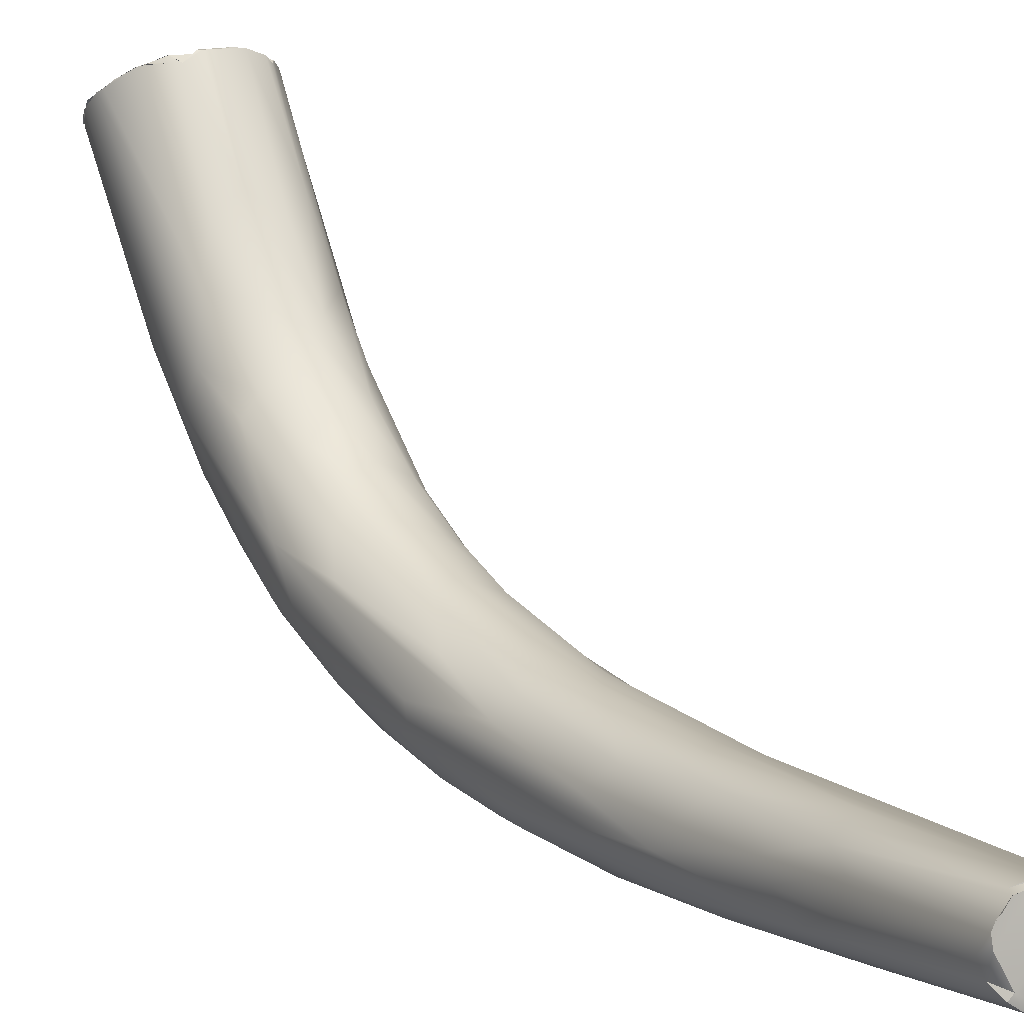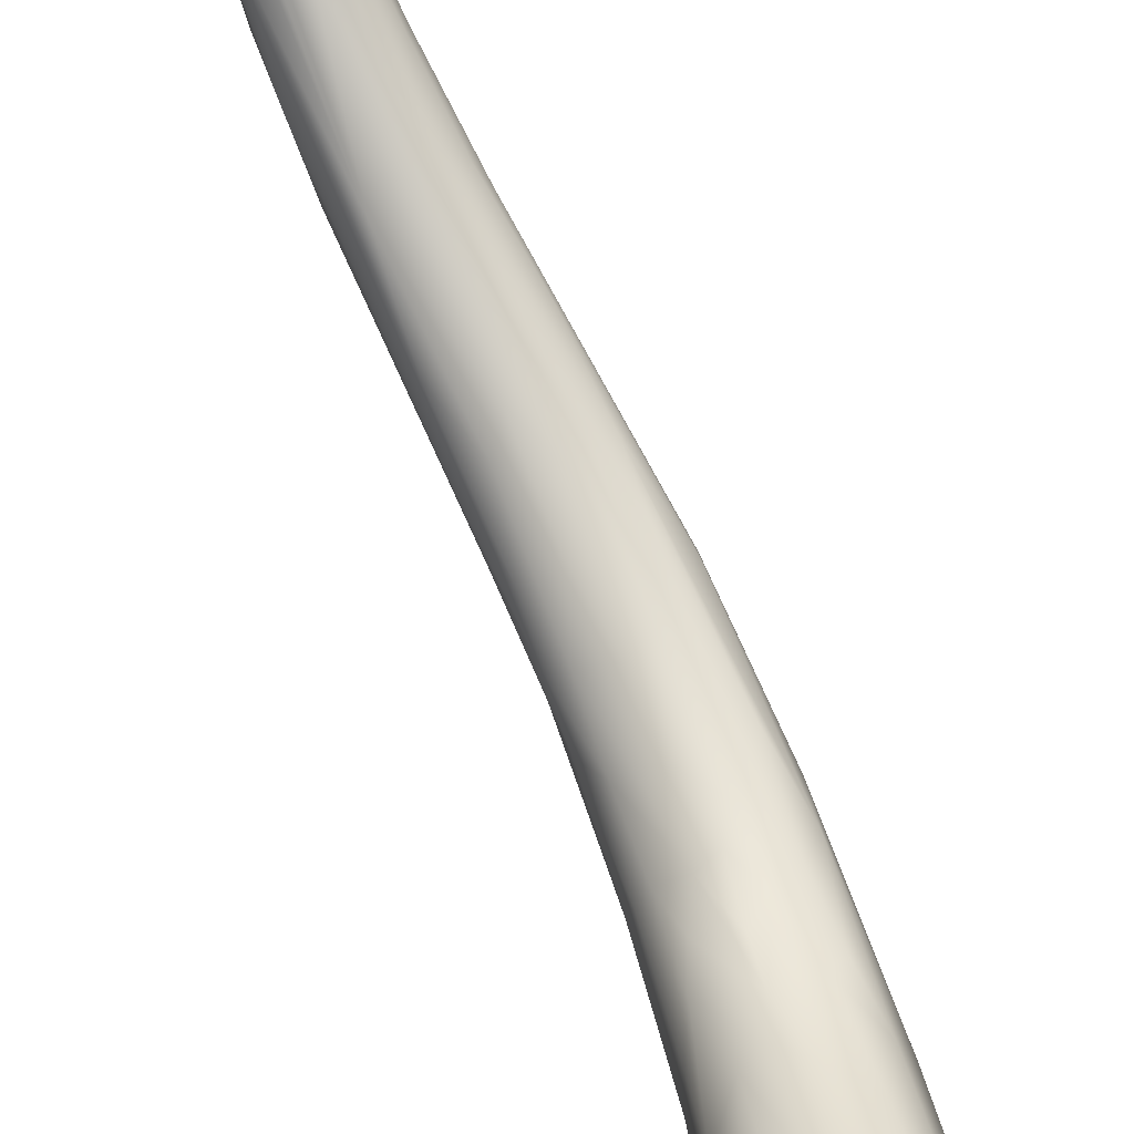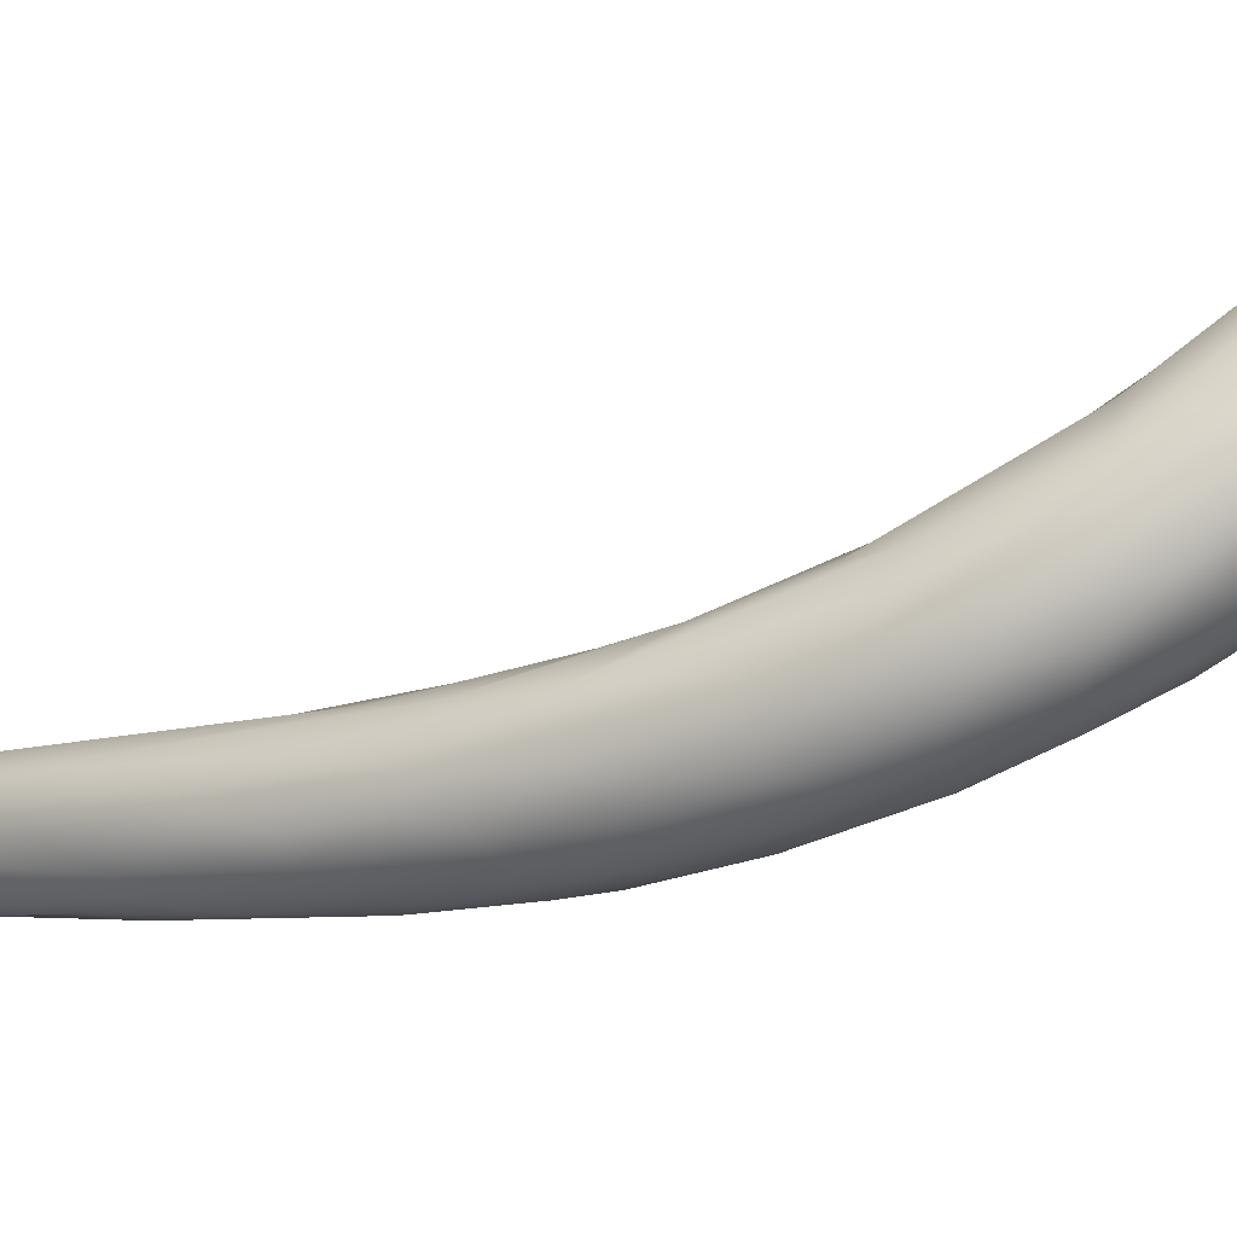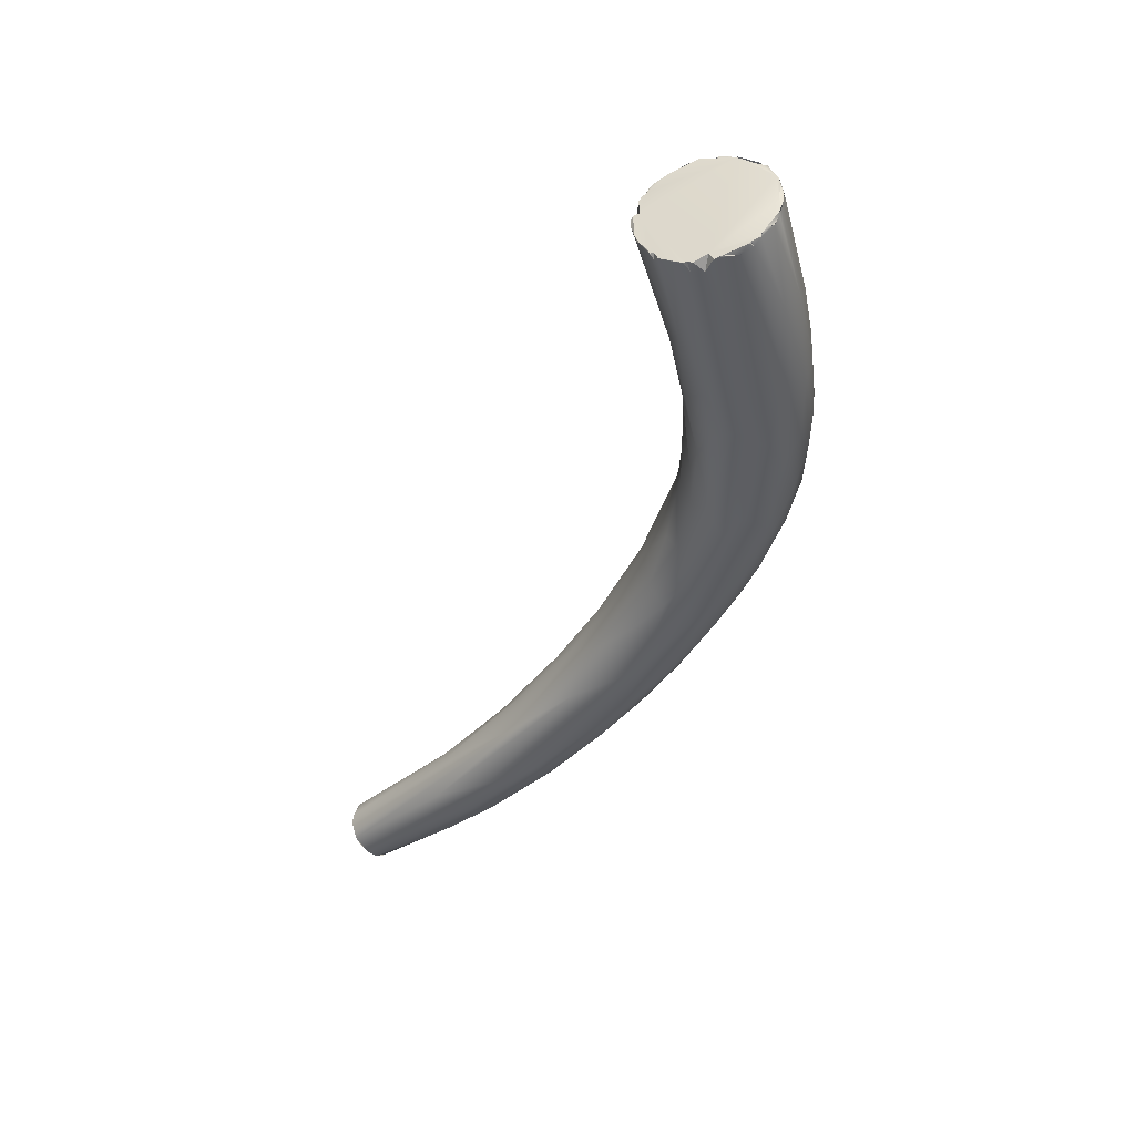
<metadata>
{"format":"obj","ext":"obj","renderer":"f3d","projection":"perspective","resolution":1024,"background":"white","views":[{"elev":51.5,"azim":-10.7,"up":"+Z"},{"elev":55.8,"azim":177.3,"up":"+Z"},{"elev":-78.5,"azim":131.4,"up":"+Z"},{"elev":61.2,"azim":107.6,"up":"+Y"}]}
</metadata>
<code>
o FJ2507.obj_grp1.1210
v -0.2507 -0.6216 5.665
v -0.2504 -0.6216 5.665
v -0.2478 -0.6418 5.658
v -0.2495 -0.6438 5.66
v -0.2504 -0.6216 5.665
v -0.2507 -0.6216 5.665
v -0.2489 -0.621 5.664
v -0.2538 -0.6237 5.669
v -0.2531 -0.6227 5.667
v -0.2548 -0.6246 5.672
v -0.2539 -0.6235 5.668
v -0.251 -0.6461 5.662
v -0.2549 -0.6245 5.672
v -0.2541 -0.6237 5.67
v -0.2549 -0.625 5.673
v -0.2551 -0.6251 5.673
v -0.2549 -0.6255 5.675
v -0.2548 -0.6268 5.674
v -0.2549 -0.6255 5.675
v -0.2546 -0.6257 5.675
v -0.2546 -0.6256 5.675
v -0.2542 -0.6257 5.676
v -0.2546 -0.6257 5.675
v -0.2547 -0.6264 5.676
v -0.2546 -0.6257 5.675
v -0.2547 -0.6262 5.676
v -0.2493 -0.6623 5.665
v -0.2543 -0.6264 5.678
v -0.2532 -0.6269 5.679
v -0.2523 -0.6275 5.681
v -0.2473 -0.621 5.663
v -0.2453 -0.6205 5.664
v -0.2451 -0.6204 5.663
v -0.2473 -0.621 5.663
v -0.2453 -0.6397 5.657
v -0.2489 -0.621 5.664
v -0.2489 -0.621 5.664
v -0.2339 -0.6218 5.671
v -0.2511 -0.652 5.664
v -0.251 -0.6273 5.682
v -0.253 -0.6268 5.679
v -0.2523 -0.6275 5.68
v -0.251 -0.6273 5.682
v -0.2481 -0.6279 5.684
v -0.251 -0.6273 5.682
v -0.2431 -0.6201 5.663
v -0.2436 -0.62 5.663
v -0.2396 -0.62 5.664
v -0.2427 -0.6204 5.663
v -0.2407 -0.6203 5.663
v -0.2408 -0.6203 5.663
v -0.2415 -0.637 5.657
v -0.2486 -0.6558 5.658
v -0.2455 -0.6569 5.655
v -0.2479 -0.668 5.66
v -0.242 -0.6271 5.684
v -0.2469 -0.6616 5.67
v -0.2485 -0.6278 5.684
v -0.2468 -0.6277 5.684
v -0.2471 -0.6282 5.684
v -0.2431 -0.6468 5.678
v -0.2453 -0.6287 5.684
v -0.2468 -0.6277 5.684
v -0.2471 -0.6282 5.684
v -0.2453 -0.6287 5.684
v -0.2444 -0.6492 5.655
v -0.241 -0.6508 5.654
v -0.2396 -0.62 5.664
v -0.238 -0.6201 5.664
v -0.2373 -0.635 5.659
v -0.2384 -0.6199 5.664
v -0.238 -0.6201 5.664
v -0.2384 -0.6199 5.664
v -0.2366 -0.6202 5.665
v -0.2453 -0.6682 5.655
v -0.2424 -0.662 5.653
v -0.2452 -0.6542 5.675
v -0.2457 -0.6278 5.684
v -0.2447 -0.6278 5.685
v -0.2468 -0.6277 5.684
v -0.2448 -0.6278 5.685
v -0.2433 -0.629 5.684
v -0.242 -0.6271 5.684
v -0.2448 -0.6278 5.685
v -0.2433 -0.629 5.684
v -0.237 -0.6522 5.654
v -0.239 -0.6627 5.652
v -0.2414 -0.6746 5.653
v -0.2366 -0.6201 5.665
v -0.2365 -0.621 5.665
v -0.2366 -0.6201 5.665
v -0.2362 -0.6201 5.666
v -0.2366 -0.621 5.665
v -0.2362 -0.6201 5.666
v -0.2453 -0.6767 5.658
v -0.2349 -0.6213 5.666
v -0.2335 -0.621 5.669
v -0.2327 -0.6212 5.67
v -0.2362 -0.6201 5.666
v -0.243 -0.6875 5.661
v -0.239 -0.644 5.679
v -0.2393 -0.6579 5.675
v -0.2374 -0.6264 5.683
v -0.2415 -0.6274 5.685
v -0.2392 -0.6274 5.684
v -0.2374 -0.6264 5.683
v -0.2415 -0.6274 5.685
v -0.2415 -0.6274 5.685
v -0.242 -0.6271 5.684
v -0.2433 -0.629 5.684
v -0.2415 -0.6274 5.685
v -0.2408 -0.6276 5.685
v -0.2408 -0.6276 5.685
v -0.2392 -0.6274 5.684
v -0.2334 -0.648 5.657
v -0.234 -0.6622 5.653
v -0.2361 -0.6683 5.652
v -0.2395 -0.6712 5.652
v -0.2413 -0.6833 5.655
v -0.2349 -0.6213 5.666
v -0.2335 -0.621 5.669
v -0.2338 -0.6211 5.668
v -0.2338 -0.6211 5.668
v -0.2335 -0.621 5.669
v -0.2327 -0.6212 5.67
v -0.232 -0.6237 5.671
v -0.2292 -0.6606 5.657
v -0.2421 -0.6876 5.658
v -0.232 -0.6237 5.671
v -0.2328 -0.6213 5.67
v -0.2339 -0.6218 5.671
v -0.232 -0.6237 5.671
v -0.2339 -0.6218 5.671
v -0.232 -0.6222 5.673
v -0.2321 -0.6225 5.674
v -0.232 -0.6222 5.673
v -0.232 -0.6222 5.673
v -0.2317 -0.6242 5.673
v -0.2321 -0.6225 5.674
v -0.2317 -0.6242 5.673
v -0.2321 -0.6225 5.674
v -0.2318 -0.6227 5.674
v -0.2413 -0.6924 5.665
v -0.2318 -0.6226 5.674
v -0.2423 -0.685 5.668
v -0.2336 -0.6246 5.679
v -0.2345 -0.6251 5.68
v -0.2336 -0.6249 5.68
v -0.2336 -0.6249 5.68
v -0.2329 -0.6253 5.679
v -0.2336 -0.6246 5.679
v -0.2329 -0.6253 5.679
v -0.2336 -0.6249 5.68
v -0.2317 -0.6409 5.674
v -0.2345 -0.6251 5.68
v -0.241 -0.6682 5.672
v -0.2434 -0.6701 5.671
v -0.2401 -0.6799 5.671
v -0.2356 -0.6258 5.682
v -0.2359 -0.6259 5.682
v -0.2374 -0.6264 5.683
v -0.2345 -0.6464 5.676
v -0.2319 -0.6745 5.652
v -0.2355 -0.6782 5.652
v -0.236 -0.6832 5.652
v -0.2384 -0.6864 5.654
v -0.2318 -0.6227 5.674
v -0.2297 -0.6519 5.669
v -0.232 -0.6232 5.676
v -0.2326 -0.6242 5.678
v -0.2326 -0.6242 5.678
v -0.2336 -0.6246 5.679
v -0.2329 -0.6253 5.679
v -0.2326 -0.6242 5.678
v -0.2325 -0.6582 5.672
v -0.2345 -0.6607 5.673
v -0.2356 -0.6655 5.673
v -0.2369 -0.6762 5.672
v -0.2303 -0.6665 5.654
v -0.2311 -0.6852 5.653
v -0.2345 -0.6934 5.654
v -0.2358 -0.6985 5.657
v -0.2281 -0.6585 5.663
v -0.2387 -0.6963 5.659
v -0.2378 -0.7013 5.663
v -0.2344 -0.6722 5.672
v -0.234 -0.6854 5.673
v -0.2327 -0.6809 5.672
v -0.2363 -0.6887 5.672
v -0.2327 -0.712 5.674
v -0.237 -0.6944 5.672
v -0.2281 -0.6832 5.654
v -0.2316 -0.6966 5.655
v -0.2282 -0.6614 5.666
v -0.2343 -0.7073 5.662
v -0.2289 -0.6678 5.669
v -0.2292 -0.6733 5.67
v -0.23 -0.679 5.671
v -0.2368 -0.7049 5.667
v -0.2332 -0.713 5.668
v -0.2327 -0.7136 5.672
v -0.2264 -0.6812 5.656
v -0.225 -0.6781 5.659
v -0.2271 -0.6961 5.655
v -0.2284 -0.7075 5.659
v -0.2304 -0.7117 5.662
v -0.2248 -0.6789 5.665
v -0.2262 -0.6794 5.668
v -0.2288 -0.6891 5.673
v -0.2255 -0.7211 5.681
v -0.2286 -0.7104 5.678
v -0.2235 -0.6948 5.657
v -0.2234 -0.6826 5.662
v -0.2255 -0.7044 5.658
v -0.2231 -0.69 5.67
v -0.225 -0.6905 5.672
v -0.2299 -0.7177 5.667
v -0.2278 -0.7019 5.677
v -0.2249 -0.6992 5.676
v -0.2142 -0.7191 5.667
v -0.2172 -0.7049 5.664
v -0.2206 -0.7098 5.661
v -0.2199 -0.6949 5.666
v -0.2252 -0.7187 5.664
v -0.22 -0.7002 5.673
v -0.2259 -0.727 5.675
v -0.2214 -0.718 5.663
v -0.2175 -0.7019 5.67
v -0.2251 -0.724 5.668
v -0.2195 -0.7094 5.679
v -0.2239 -0.7288 5.673
v -0.2226 -0.7203 5.683
v -0.217 -0.7218 5.666
v -0.2152 -0.7088 5.674
v -0.2209 -0.7161 5.682
v -0.2147 -0.7444 5.69
v -0.2125 -0.7143 5.671
v -0.215 -0.7322 5.671
v -0.2189 -0.7315 5.671
v -0.2133 -0.718 5.681
v -0.2165 -0.7389 5.677
v -0.2197 -0.7339 5.686
v -0.2122 -0.731 5.671
v -0.2095 -0.7202 5.676
v -0.2147 -0.7221 5.685
v -0.2129 -0.7472 5.686
v -0.2152 -0.7291 5.689
v -0.2052 -0.7609 5.699
v -0.2156 -0.7349 5.69
v -0.2079 -0.7281 5.674
v -0.2071 -0.7265 5.683
v -0.2125 -0.7444 5.694
v -0.2059 -0.737 5.677
v -0.2095 -0.7466 5.682
v -0.2073 -0.7458 5.681
v -0.2075 -0.7407 5.678
v -0.2088 -0.7513 5.687
v -0.2064 -0.7365 5.693
v -0.2085 -0.7381 5.695
v -0.2084 -0.7445 5.698
v -0.1986 -0.7452 5.687
v -0.1983 -0.744 5.688
v -0.199 -0.7488 5.687
v -0.2027 -0.7382 5.693
v -0.2022 -0.758 5.707
v -0.207 -0.754 5.701
v -0.2069 -0.7569 5.7
v -0.1949 -0.7496 5.696
v -0.2008 -0.7499 5.686
v -0.199 -0.7624 5.695
v -0.1987 -0.755 5.707
v -0.2005 -0.7565 5.708
v -0.1989 -0.7581 5.692
v -0.1996 -0.7661 5.699
v -0.2033 -0.7643 5.706
v -0.202 -0.7625 5.709
v -0.192 -0.7576 5.699
v -0.194 -0.7592 5.696
v -0.1924 -0.7573 5.706
v -0.1927 -0.783 5.717
v -0.1926 -0.7681 5.702
v -0.1904 -0.7668 5.703
v -0.1892 -0.7633 5.708
v -0.1912 -0.7832 5.716
v -0.1844 -0.7788 5.718
v -0.1891 -0.7828 5.716
v -0.1942 -0.7824 5.718
v -0.1955 -0.7806 5.719
v -0.195 -0.7786 5.723
v -0.1943 -0.7777 5.724
v -0.1873 -0.7818 5.716
v -0.1844 -0.7767 5.72
v -0.1927 -0.7752 5.724
v -0.1942 -0.7824 5.718
v -0.1935 -0.782 5.719
v -0.1955 -0.7806 5.719
v -0.1927 -0.783 5.717
v -0.1935 -0.782 5.719
v -0.1942 -0.7824 5.718
v -0.1928 -0.7763 5.724
v -0.1961 -0.7789 5.72
v -0.195 -0.7796 5.722
v -0.195 -0.7785 5.723
v -0.195 -0.7796 5.722
v -0.1944 -0.7778 5.724
v -0.1935 -0.782 5.719
v -0.1908 -0.7757 5.724
v -0.1856 -0.7754 5.722
v -0.1842 -0.7776 5.719
v -0.1906 -0.7831 5.716
v -0.1891 -0.7828 5.716
v -0.1857 -0.7809 5.717
v -0.1906 -0.7831 5.716
v -0.1912 -0.7832 5.716
v -0.1897 -0.775 5.724
v -0.1908 -0.7757 5.724
v -0.1896 -0.775 5.724
v -0.1927 -0.7752 5.724
v -0.1896 -0.775 5.724
v -0.1905 -0.7749 5.724
v -0.1881 -0.7751 5.724
v -0.1883 -0.7752 5.724
v -0.1896 -0.775 5.724
v -0.1939 -0.7774 5.724
v -0.1927 -0.7763 5.724
v -0.1852 -0.7804 5.717
v -0.1843 -0.7788 5.718
v -0.185 -0.7759 5.721
v -0.1854 -0.7756 5.722
v -0.1869 -0.7749 5.723
v -0.1869 -0.7749 5.723
v -0.1845 -0.7768 5.72
v -0.1842 -0.7776 5.719
v -0.1842 -0.7776 5.719
f 11 1 2
f 3 4 2
f 2 4 11
f 6 7 5
f 8 6 9
f 10 6 8
f 4 12 11
f 11 12 13
f 13 14 11
f 39 15 13
f 16 17 10
f 15 18 19
f 10 17 20
f 19 18 23
f 24 25 18
f 18 27 24
f 15 39 18
f 18 39 27
f 26 28 20
f 31 32 33
f 35 2 34
f 3 2 35
f 36 34 2
f 31 37 32
f 7 6 32
f 6 38 32
f 38 6 10
f 12 39 13
f 10 20 28
f 40 10 28
f 41 42 43
f 45 30 44
f 32 46 33
f 47 48 49
f 46 32 73
f 49 48 50
f 73 32 38
f 52 35 34
f 47 52 34
f 3 54 4
f 4 53 12
f 53 39 12
f 56 38 10
f 27 29 24
f 27 57 29
f 40 58 59
f 40 59 10
f 60 59 58
f 62 63 64
f 44 61 65
f 52 67 35
f 35 67 66
f 54 66 76
f 51 68 69
f 69 70 51
f 68 71 69
f 74 72 73
f 47 49 52
f 49 51 52
f 66 3 35
f 54 3 66
f 4 54 53
f 54 75 53
f 54 76 75
f 39 53 55
f 75 55 53
f 55 27 39
f 77 29 57
f 77 61 44
f 30 29 77
f 44 30 77
f 56 10 59
f 79 80 65
f 59 78 81
f 81 56 59
f 82 83 84
f 79 65 85
f 85 65 61
f 70 52 51
f 52 70 86
f 52 86 67
f 76 66 67
f 86 87 67
f 87 76 67
f 75 76 88
f 69 89 90
f 90 70 69
f 91 92 93
f 96 90 94
f 96 94 97
f 74 73 38
f 74 38 98
f 99 74 98
f 90 96 115
f 75 95 55
f 95 100 55
f 85 61 101
f 61 77 102
f 105 106 107
f 103 56 104
f 108 109 110
f 111 85 112
f 101 112 85
f 113 105 107
f 112 101 114
f 70 115 86
f 115 116 86
f 86 117 87
f 118 88 76
f 87 118 76
f 90 115 70
f 88 119 75
f 75 119 95
f 120 121 122
f 123 124 125
f 96 123 115
f 123 127 115
f 129 130 131
f 132 133 134
f 135 136 38
f 137 138 126
f 139 138 137
f 140 141 142
f 100 27 55
f 100 95 128
f 100 143 27
f 135 38 56
f 144 135 56
f 145 57 27
f 146 144 56
f 146 56 147
f 146 147 148
f 149 150 151
f 152 153 154
f 156 102 77
f 57 156 77
f 57 157 156
f 145 157 57
f 157 145 158
f 103 159 56
f 114 160 161
f 56 159 147
f 155 160 153
f 154 153 160
f 114 162 160
f 114 101 162
f 162 154 160
f 101 61 102
f 86 116 117
f 116 163 117
f 117 118 87
f 117 164 118
f 164 88 118
f 165 88 164
f 125 127 123
f 166 119 88
f 165 166 88
f 127 125 126
f 95 119 128
f 138 167 168
f 168 167 169
f 169 154 168
f 27 143 145
f 169 170 154
f 146 171 144
f 170 152 154
f 172 173 174
f 175 162 101
f 176 175 101
f 102 177 176
f 102 156 177
f 156 178 177
f 157 158 156
f 176 101 102
f 179 115 127
f 115 179 116
f 117 163 164
f 165 181 166
f 127 126 183
f 128 119 184
f 166 182 119
f 182 184 119
f 126 138 183
f 138 168 183
f 100 128 185
f 184 185 128
f 168 154 175
f 154 162 175
f 186 177 178
f 156 158 178
f 188 178 187
f 178 158 189
f 187 178 189
f 143 190 145
f 158 145 191
f 179 163 116
f 179 192 163
f 163 180 164
f 164 180 165
f 127 183 203
f 165 193 181
f 193 165 180
f 181 182 166
f 183 168 194
f 184 182 195
f 195 185 184
f 176 196 175
f 196 168 175
f 196 176 197
f 176 177 197
f 177 198 197
f 100 199 143
f 185 199 100
f 186 178 188
f 198 177 186
f 189 158 191
f 190 143 201
f 143 199 201
f 179 202 192
f 180 163 192
f 127 202 179
f 127 203 202
f 205 182 181
f 193 205 181
f 206 182 205
f 194 168 196
f 194 196 207
f 207 183 194
f 207 196 208
f 195 182 206
f 196 197 208
f 197 198 208
f 198 186 188
f 200 199 185
f 188 187 209
f 191 145 210
f 189 191 211
f 191 210 211
f 202 212 192
f 180 192 204
f 193 180 204
f 203 183 213
f 204 214 193
f 183 207 213
f 207 208 215
f 185 195 200
f 215 208 198
f 198 188 209
f 216 215 198
f 200 195 217
f 209 187 218
f 218 219 209
f 187 189 218
f 200 201 199
f 145 190 210
f 204 192 212
f 202 221 212
f 212 221 220
f 222 204 212
f 222 212 220
f 214 205 193
f 213 207 223
f 224 206 205
f 206 217 195
f 198 209 216
f 216 209 219
f 225 216 219
f 226 201 200
f 218 189 211
f 221 202 203
f 204 222 214
f 215 223 207
f 203 213 221
f 221 213 223
f 214 227 205
f 224 205 227
f 223 215 228
f 215 216 225
f 206 224 229
f 206 229 217
f 225 219 230
f 229 231 217
f 210 232 211
f 211 232 218
f 222 227 214
f 225 228 215
f 225 234 228
f 226 200 217
f 217 231 226
f 219 218 235
f 235 218 232
f 226 236 201
f 201 236 190
f 221 223 237
f 223 228 237
f 227 222 233
f 224 227 238
f 238 239 224
f 229 224 239
f 225 230 240
f 225 240 234
f 231 229 241
f 235 230 219
f 210 190 242
f 233 222 220
f 243 233 220
f 233 238 227
f 237 228 244
f 228 234 244
f 241 229 239
f 230 245 240
f 226 231 246
f 235 232 247
f 230 235 245
f 245 235 247
f 246 248 226
f 249 232 210
f 242 249 210
f 190 236 242
f 221 250 220
f 233 243 238
f 231 241 246
f 232 249 247
f 252 242 236
f 220 253 243
f 254 241 239
f 239 238 254
f 254 238 255
f 250 253 220
f 237 250 221
f 243 253 256
f 256 238 243
f 251 244 234
f 234 240 251
f 254 257 241
f 247 259 245
f 258 245 259
f 252 249 242
f 260 247 249
f 252 260 249
f 262 250 237
f 261 250 262
f 261 253 250
f 238 256 255
f 245 264 240
f 245 258 264
f 241 257 246
f 259 247 260
f 226 248 236
f 266 252 236
f 261 263 253
f 262 237 244
f 256 269 255
f 253 269 256
f 263 269 253
f 264 251 240
f 254 255 270
f 271 258 259
f 267 236 248
f 260 252 266
f 266 265 260
f 265 272 260
f 262 244 268
f 273 255 269
f 254 274 257
f 254 270 274
f 264 258 271
f 260 271 259
f 248 275 267
f 236 267 266
f 265 266 276
f 251 268 244
f 255 273 270
f 271 260 272
f 276 266 267
f 277 261 262
f 263 261 278
f 261 277 278
f 263 278 269
f 278 273 269
f 277 262 268
f 251 279 268
f 264 279 251
f 246 257 248
f 257 274 280
f 275 276 267
f 273 278 281
f 273 281 270
f 274 270 284
f 264 308 279
f 284 280 274
f 282 278 277
f 277 268 283
f 282 281 278
f 279 283 268
f 281 286 270
f 284 270 286
f 257 287 248
f 257 280 287
f 248 287 288
f 276 275 289
f 265 276 290
f 290 276 289
f 285 282 277
f 281 291 286
f 272 265 293
f 294 295 296
f 297 298 299
f 300 293 265
f 289 275 301
f 300 265 290
f 248 301 275
f 288 301 248
f 301 288 302
f 301 302 289
f 303 304 305
f 306 302 288
f 304 298 307
f 277 283 285
f 283 308 292
f 285 283 309
f 309 283 292
f 312 282 285
f 279 308 283
f 311 312 313
f 284 286 310
f 313 312 298
f 313 297 314
f 313 298 297
f 293 315 272
f 316 293 300
f 271 272 315
f 293 316 317
f 318 319 320
f 321 264 271
f 321 271 315
f 307 322 323
f 305 307 324
f 307 325 324
f 304 307 305
f 312 326 327
f 311 291 312
f 282 291 281
f 312 291 282
f 307 298 329
f 312 329 298
f 264 321 330
f 264 330 308
f 329 322 307
f 329 331 322
f 332 328 329
f 327 333 312
f 329 334 332
f 333 329 312
l 21 22

</code>
